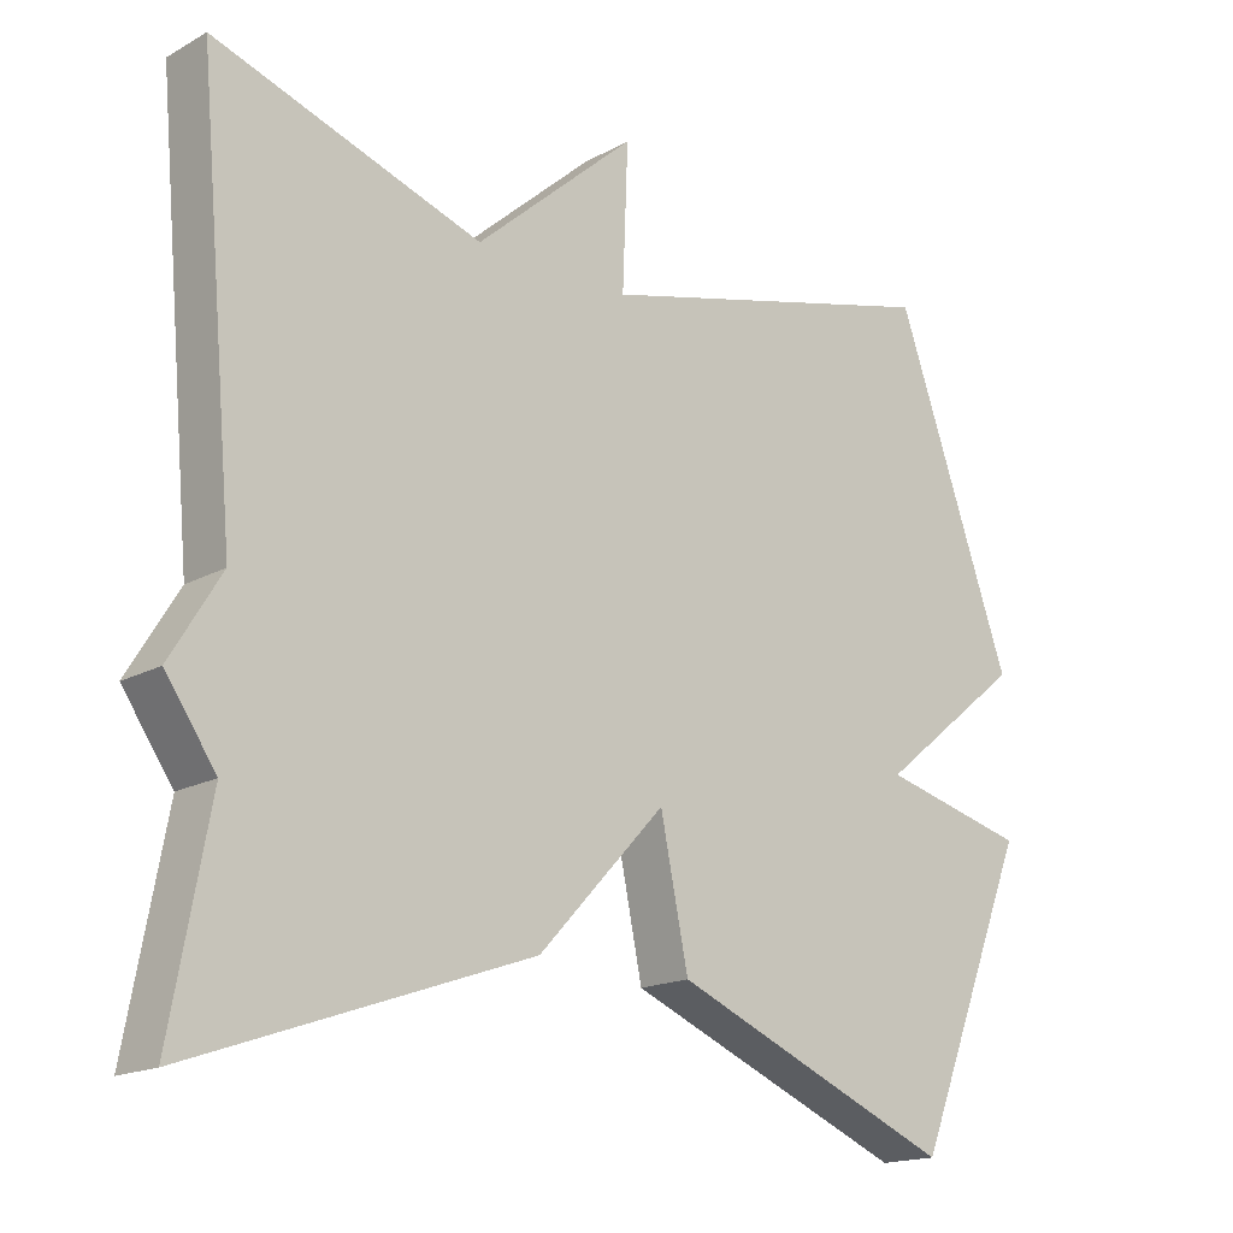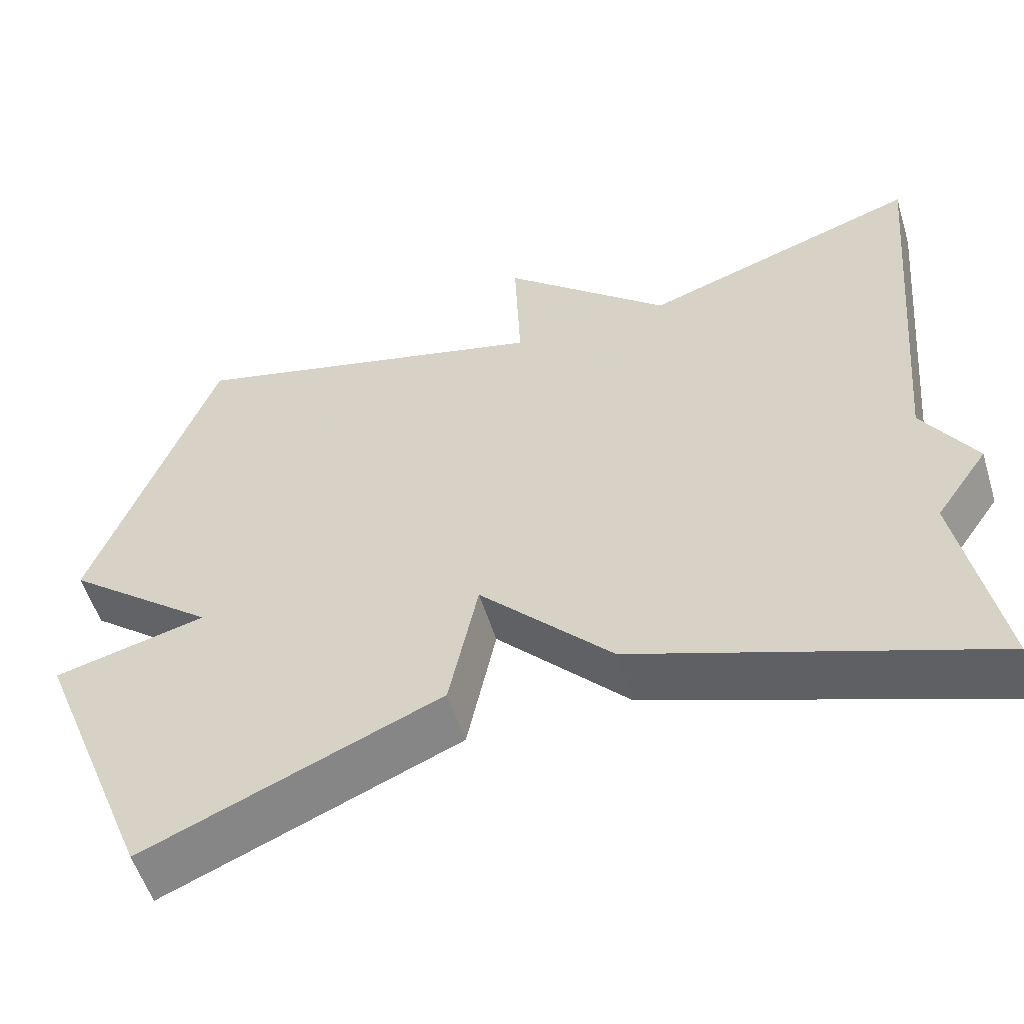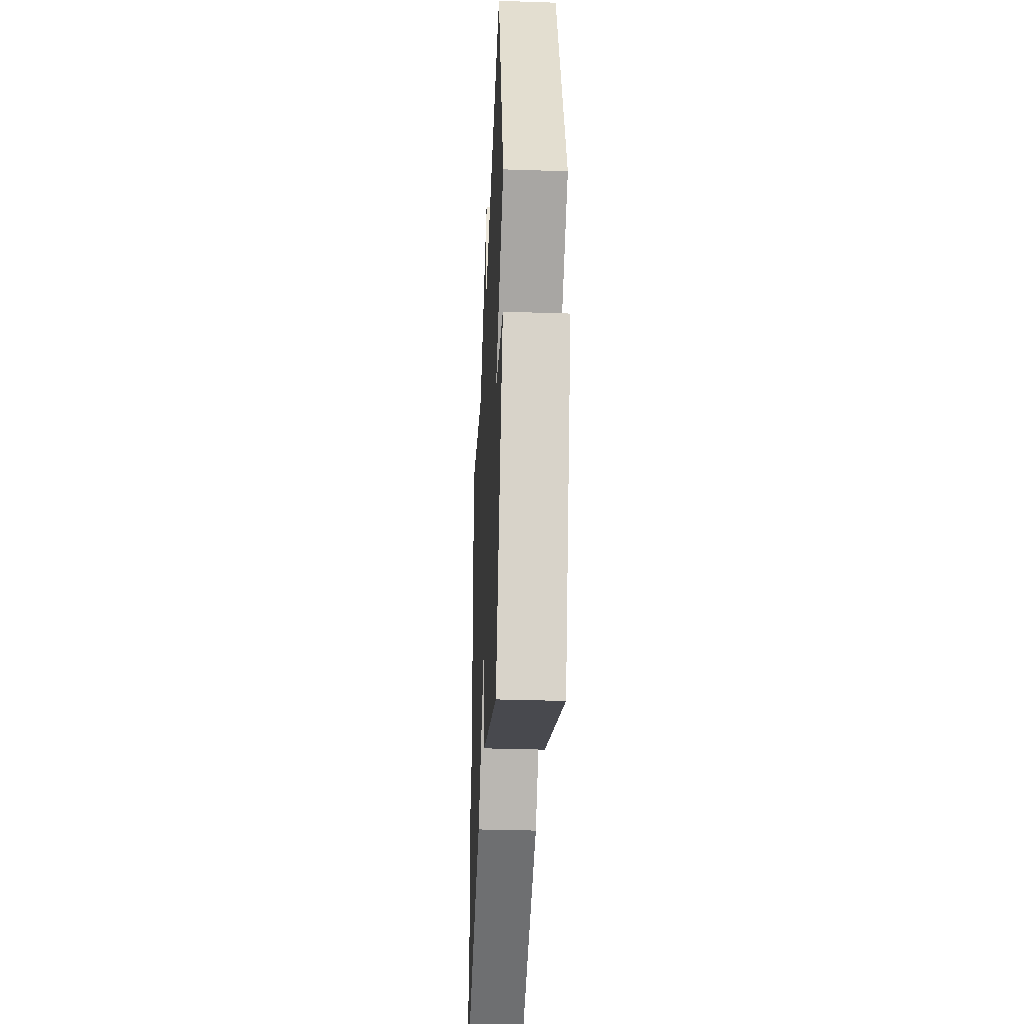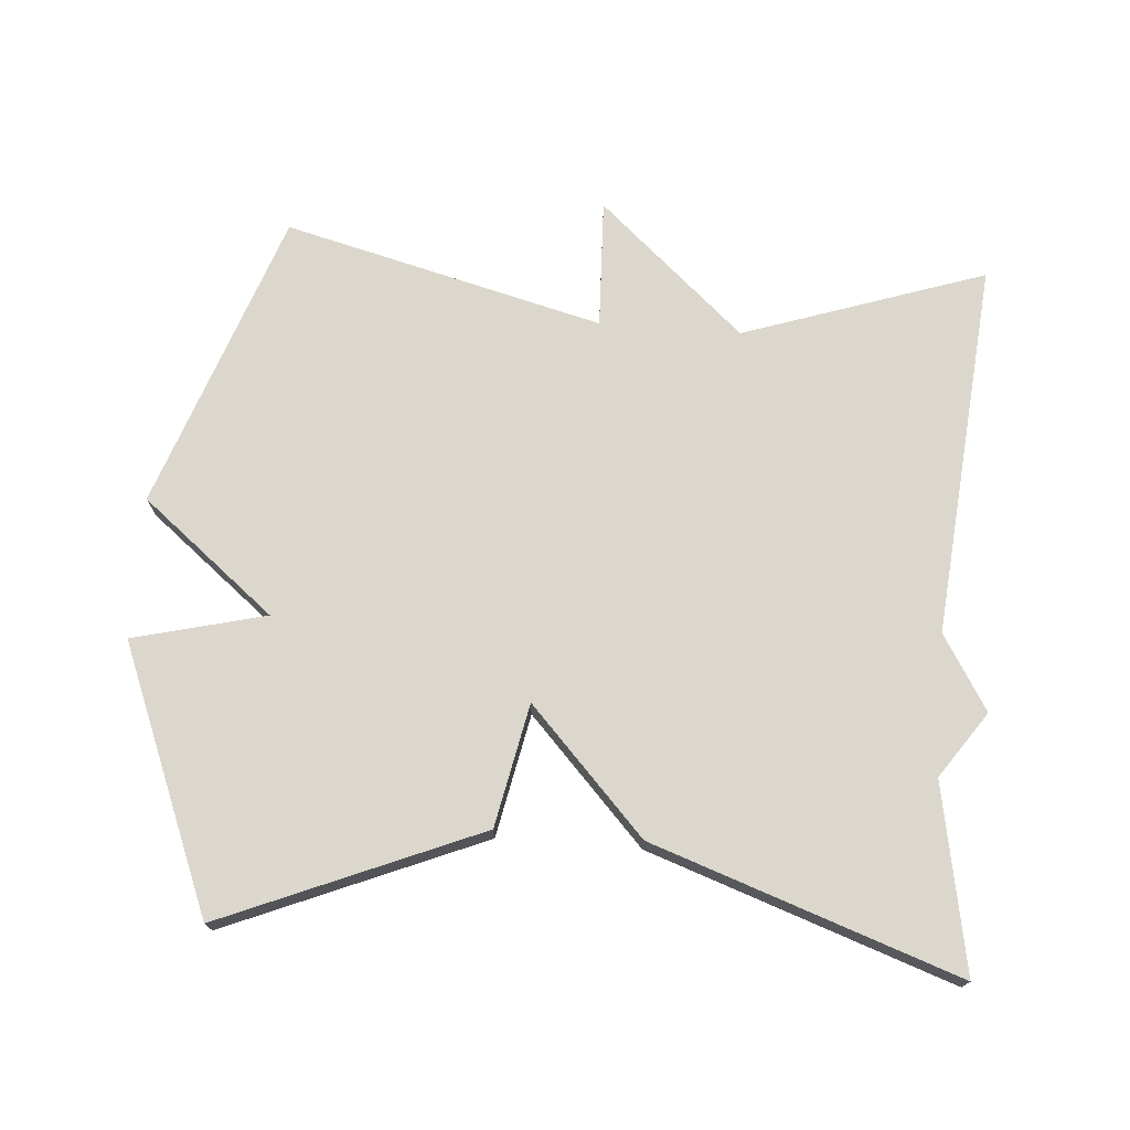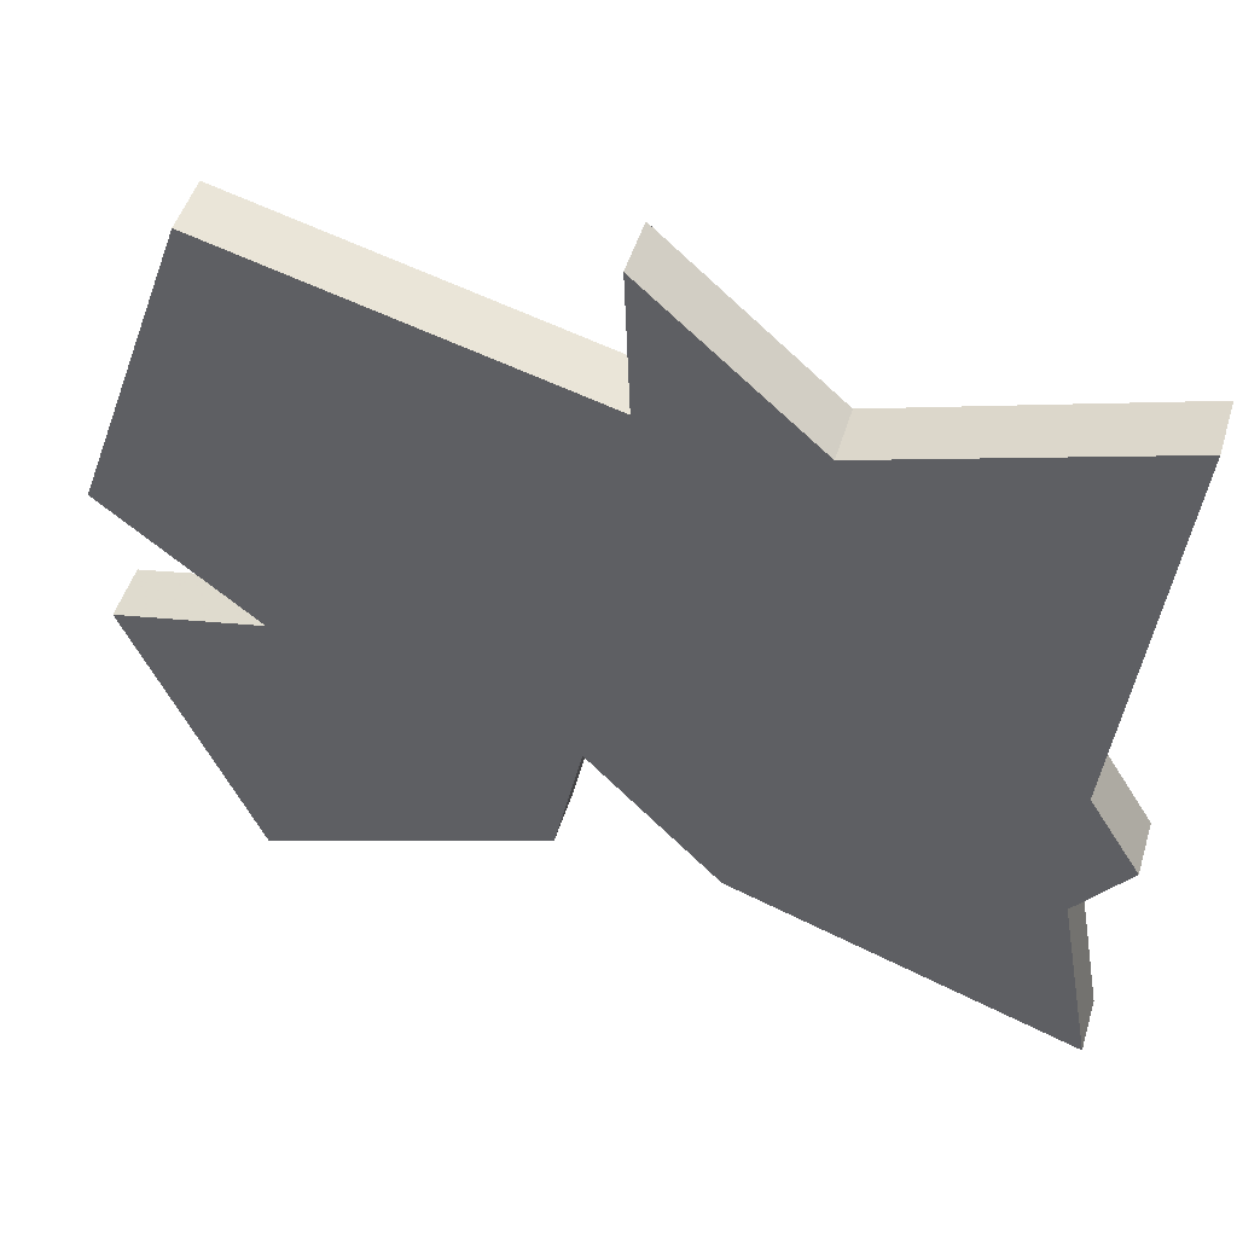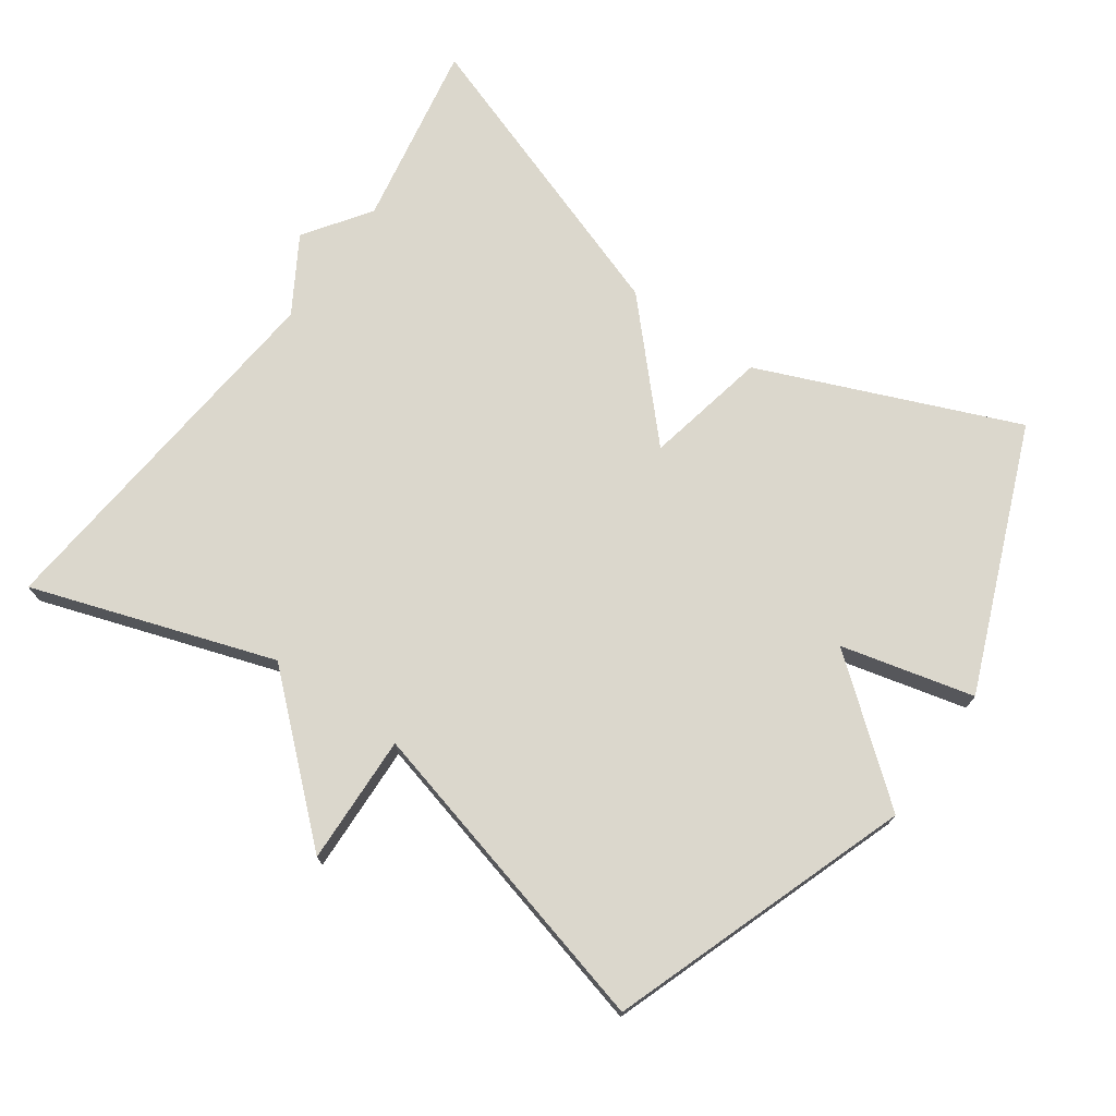
<metadata>
{"format":"obj","ext":"obj","renderer":"f3d","projection":"perspective","resolution":1024,"background":"white","views":[{"elev":-17.1,"azim":-42.3,"up":"+Z"},{"elev":-55.0,"azim":-162.9,"up":"+Z"},{"elev":-35.2,"azim":87.5,"up":"+Z"},{"elev":73.1,"azim":-175.7,"up":"+Y"},{"elev":50.2,"azim":-162.9,"up":"+Z"},{"elev":73.1,"azim":35.3,"up":"+Y"}]}
</metadata>
<code>
v 0.5 0.07 -0.5
v 0.134 0.07 -0.348
v 0.098 0.07 -0.173
v -0.066 0.07 -0.348
v -0.5 0.07 -0.5
v -0.451 0.07 -0.234
v -0.516 0.07 -0.141
v -0.451 0.07 -0.034
v -0.5 0.07 0.5
v -0.155 0.07 0.384
v 0.052 0.07 0.568
v 0.045 0.07 0.384
v 0.5 0.07 0.5
v 0.651 0.07 0.075
v 0.462 0.07 -0.078
v 0.651 0.07 -0.125
v 0.5 0 -0.5
v 0.134 0 -0.348
v 0.098 0 -0.173
v -0.066 0 -0.348
v -0.5 0 -0.5
v -0.451 0 -0.234
v -0.516 0 -0.141
v -0.451 0 -0.034
v -0.5 0 0.5
v -0.155 0 0.384
v 0.052 0 0.568
v 0.045 0 0.384
v 0.5 0 0.5
v 0.651 0 0.075
v 0.462 0 -0.078
v 0.651 0 -0.125
f 1 2 3
f 16 1 3
f 15 16 3
f 14 15 3
f 13 14 3
f 12 13 3
f 10 11 12
f 4 5 6
f 3 4 6
f 12 3 6
f 10 12 6
f 8 9 10
f 6 7 8 10
f 19 18 17
f 19 17 32
f 19 32 31
f 19 31 30
f 19 30 29
f 19 29 28
f 28 27 26
f 22 21 20
f 22 20 19
f 22 19 28
f 22 28 26
f 26 25 24
f 26 24 23 22
f 1 17 18 2
f 2 18 19 3
f 3 19 20 4
f 4 20 21 5
f 5 21 22 6
f 6 22 23 7
f 7 23 24 8
f 8 24 25 9
f 9 25 26 10
f 10 26 27 11
f 11 27 28 12
f 12 28 29 13
f 13 29 30 14
f 14 30 31 15
f 15 31 32 16
f 16 32 17 1

</code>
